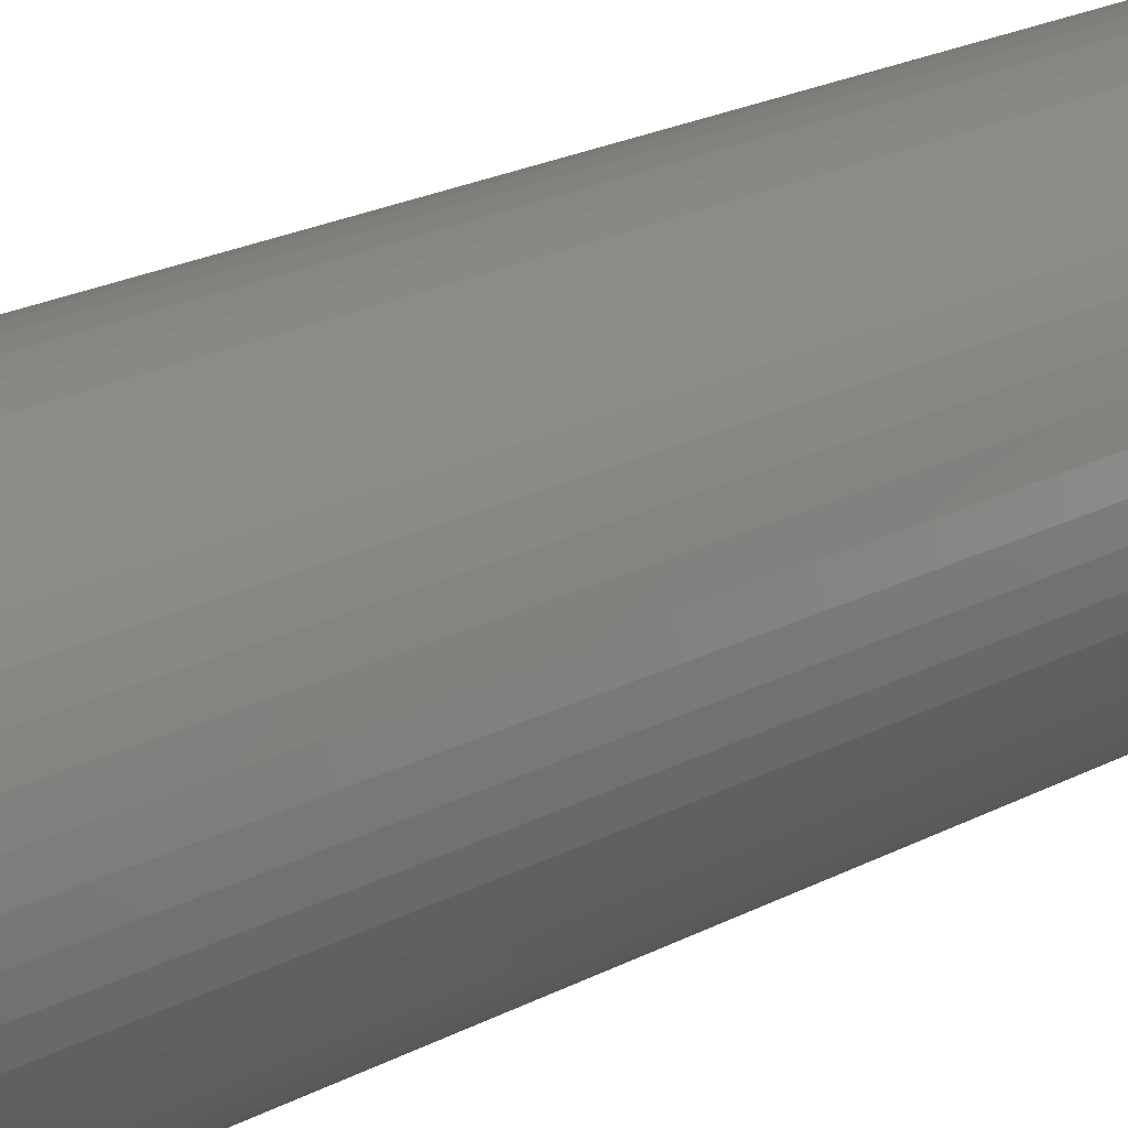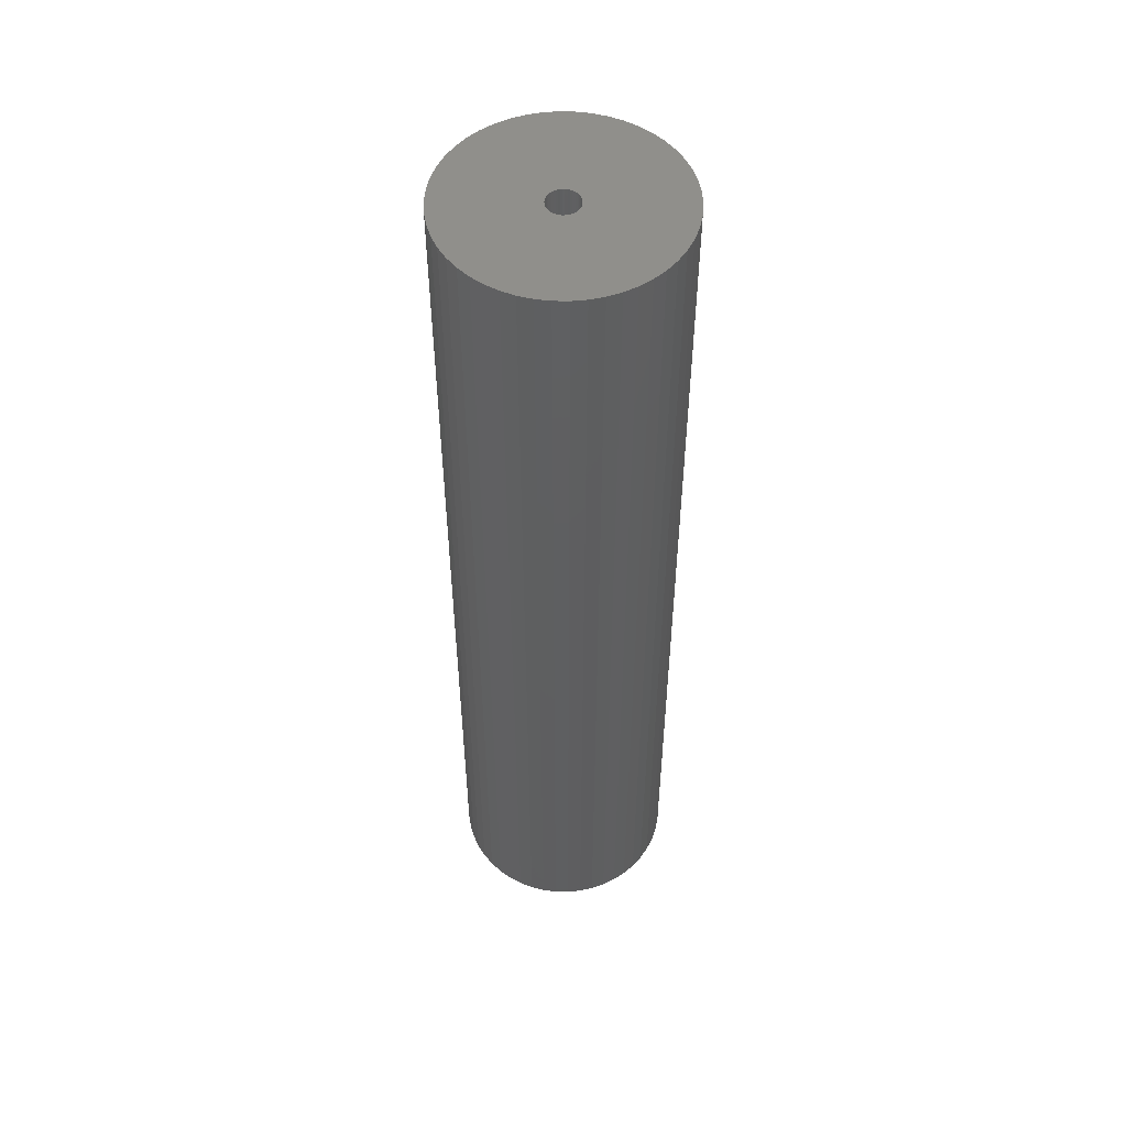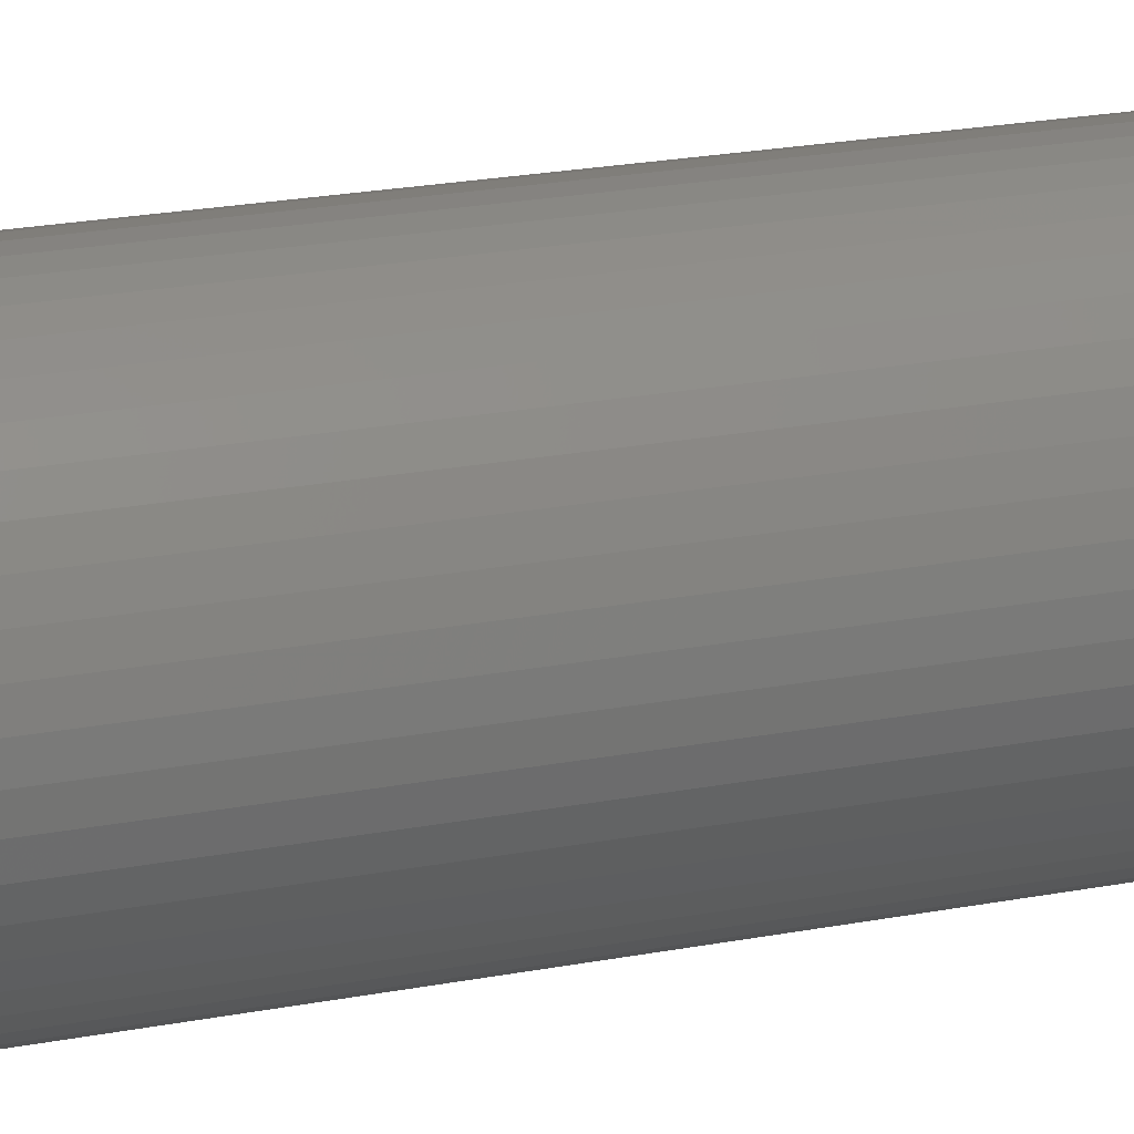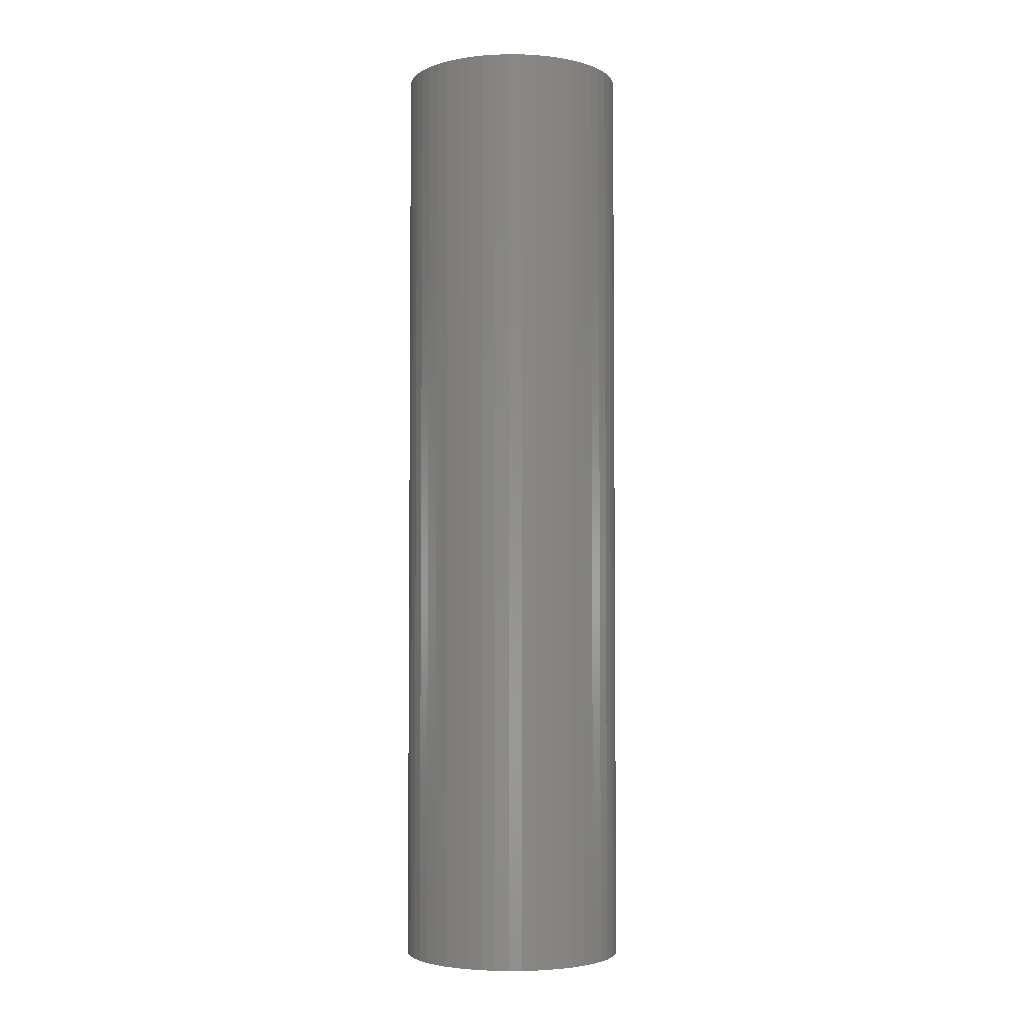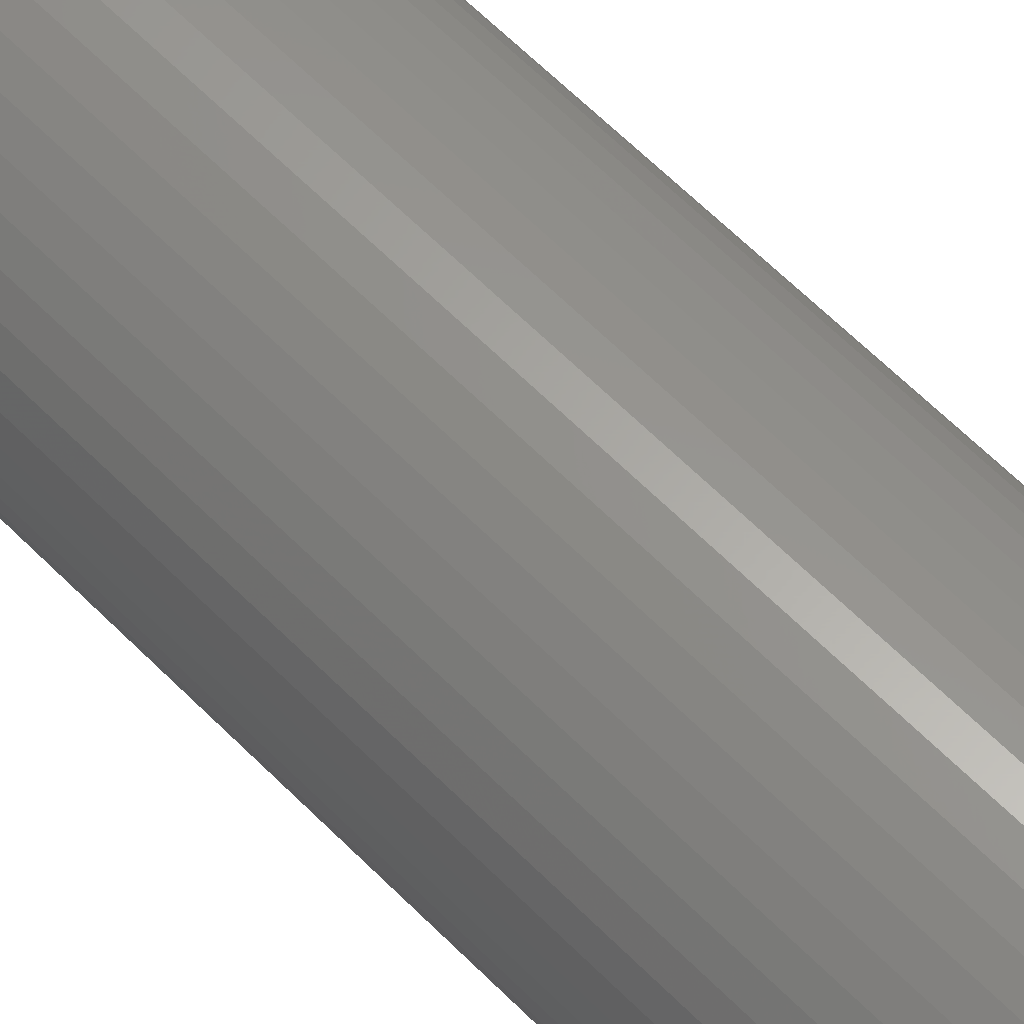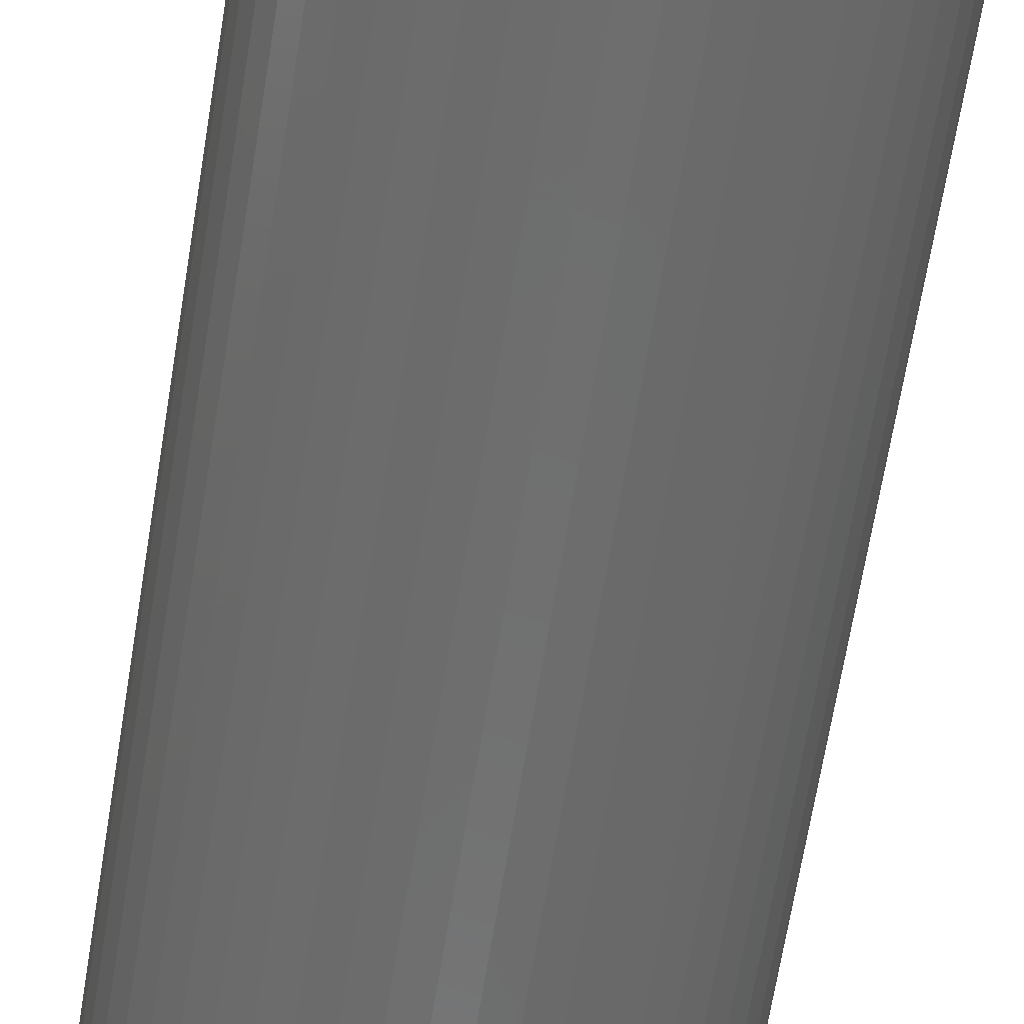
<metadata>
{"format":"stl","ext":"stl","renderer":"f3d","projection":"perspective","resolution":1024,"background":"white","views":[{"elev":17.4,"azim":-139.1,"up":"+Y"},{"elev":52.3,"azim":-27.8,"up":"+Z"},{"elev":19.2,"azim":69.0,"up":"+Y"},{"elev":-3.6,"azim":-167.4,"up":"+Z"},{"elev":62.4,"azim":135.6,"up":"+Y"},{"elev":-59.8,"azim":-8.7,"up":"+Y"}]}
</metadata>
<code>
# stl→obj: 200 verts, 400 faces
v 11.25 0 47.5
v 11.16 1.41 -47.5
v 11.16 1.41 47.5
v 11.25 0 -47.5
v -11.25 0 -47.5
v -11.16 1.41 47.5
v -11.16 1.41 -47.5
v -11.25 0 47.5
v 0.7064 11.23 -47.5
v -0.7064 11.23 47.5
v 0.7064 11.23 47.5
v -0.7064 11.23 -47.5
v -0.7064 -11.23 -47.5
v 0.7064 -11.23 47.5
v -0.7064 -11.23 47.5
v 0.7064 -11.23 -47.5
v 8.201 7.701 -47.5
v 7.171 8.668 47.5
v 8.201 7.701 47.5
v 7.171 8.668 -47.5
v -7.171 8.668 -47.5
v -8.201 7.701 47.5
v -7.171 8.668 47.5
v -8.201 7.701 -47.5
v -3.476 10.7 -47.5
v -4.79 10.18 47.5
v -3.476 10.7 47.5
v -4.79 10.18 -47.5
v 10.46 4.141 47.5
v 9.858 5.42 -47.5
v 9.858 5.42 47.5
v 10.46 4.141 -47.5
v 10.9 2.798 -47.5
v 10.9 2.798 47.5
v 4.79 10.18 -47.5
v 3.476 10.7 47.5
v 4.79 10.18 47.5
v 3.476 10.7 -47.5
v 6.028 9.499 47.5
v 6.028 9.499 -47.5
v -10.46 4.141 -47.5
v -9.858 5.42 47.5
v -9.858 5.42 -47.5
v -10.46 4.141 47.5
v 1.55 0 47.5
v 1.538 0.1943 47.5
v 11.16 -1.41 47.5
v 1.501 0.3855 47.5
v 1.538 -0.1943 47.5
v 1.441 0.5706 47.5
v 10.9 -2.798 47.5
v 1.358 0.7467 47.5
v 9.101 6.613 47.5
v 1.501 -0.3855 47.5
v 1.254 0.9111 47.5
v 10.46 -4.141 47.5
v 1.13 1.061 47.5
v 1.441 -0.5706 47.5
v 0.988 1.194 47.5
v 9.858 -5.42 47.5
v 0.8305 1.309 47.5
v 1.358 -0.7467 47.5
v 0.66 1.402 47.5
v 9.101 -6.613 47.5
v 0.479 1.474 47.5
v 2.108 11.05 47.5
v 1.254 -0.9111 47.5
v 8.201 -7.701 47.5
v 0.2904 1.523 47.5
v 0.09732 1.547 47.5
v -0.09732 1.547 47.5
v -0.2904 1.523 47.5
v -2.108 11.05 47.5
v -0.479 1.474 47.5
v -0.66 1.402 47.5
v -0.8305 1.309 47.5
v -6.028 9.499 47.5
v -0.988 1.194 47.5
v -1.13 1.061 47.5
v -1.254 0.9111 47.5
v 1.13 -1.061 47.5
v 7.171 -8.668 47.5
v 0.988 -1.194 47.5
v 6.028 -9.499 47.5
v 0.8305 -1.309 47.5
v 4.79 -10.18 47.5
v 0.66 -1.402 47.5
v 3.476 -10.7 47.5
v 0.479 -1.474 47.5
v 2.108 -11.05 47.5
v 0.2904 -1.523 47.5
v 0.09732 -1.547 47.5
v -0.09732 -1.547 47.5
v -0.2904 -1.523 47.5
v -2.108 -11.05 47.5
v -0.479 -1.474 47.5
v -3.476 -10.7 47.5
v -0.66 -1.402 47.5
v -4.79 -10.18 47.5
v -0.8305 -1.309 47.5
v -6.028 -9.499 47.5
v -0.988 -1.194 47.5
v -7.171 -8.668 47.5
v -1.13 -1.061 47.5
v -8.201 -7.701 47.5
v -1.254 -0.9111 47.5
v -9.101 -6.613 47.5
v -1.358 -0.7467 47.5
v -9.858 -5.42 47.5
v -1.441 -0.5706 47.5
v -10.46 -4.141 47.5
v -1.501 -0.3855 47.5
v -10.9 -2.798 47.5
v -1.538 -0.1943 47.5
v -11.16 -1.41 47.5
v -1.55 0 47.5
v -9.101 6.613 47.5
v -1.358 0.7467 47.5
v -1.441 0.5706 47.5
v -1.501 0.3855 47.5
v -10.9 2.798 47.5
v -1.538 0.1943 47.5
v -2.108 11.05 -47.5
v 2.108 -11.05 -47.5
v 3.476 -10.7 -47.5
v 4.79 -10.18 -47.5
v 9.101 6.613 -47.5
v 2.108 11.05 -47.5
v -9.101 6.613 -47.5
v -10.9 2.798 -47.5
v -6.028 9.499 -47.5
v 11.16 -1.41 -47.5
v 6.028 -9.499 -47.5
v 7.171 -8.668 -47.5
v 8.201 -7.701 -47.5
v 10.46 -4.141 -47.5
v 9.858 -5.42 -47.5
v -10.46 -4.141 -47.5
v -10.9 -2.798 -47.5
v 9.101 -6.613 -47.5
v 10.9 -2.798 -47.5
v -8.201 -7.701 -47.5
v -7.171 -8.668 -47.5
v -9.101 -6.613 -47.5
v -9.858 -5.42 -47.5
v 1.55 0 -47.5
v 1.538 -0.1943 -47.5
v 1.501 -0.3855 -47.5
v 1.538 0.1943 -47.5
v 1.441 -0.5706 -47.5
v 1.358 -0.7467 -47.5
v 1.501 0.3855 -47.5
v 1.254 -0.9111 -47.5
v 1.13 -1.061 -47.5
v 1.441 0.5706 -47.5
v 0.988 -1.194 -47.5
v 0.8305 -1.309 -47.5
v 1.358 0.7467 -47.5
v 0.66 -1.402 -47.5
v 0.479 -1.474 -47.5
v 1.254 0.9111 -47.5
v 0.2904 -1.523 -47.5
v 0.09732 -1.547 -47.5
v -0.09732 -1.547 -47.5
v -0.2904 -1.523 -47.5
v -2.108 -11.05 -47.5
v -0.479 -1.474 -47.5
v -3.476 -10.7 -47.5
v -0.66 -1.402 -47.5
v -4.79 -10.18 -47.5
v -0.8305 -1.309 -47.5
v -6.028 -9.499 -47.5
v -0.988 -1.194 -47.5
v -1.13 -1.061 -47.5
v -1.254 -0.9111 -47.5
v 1.13 1.061 -47.5
v 0.988 1.194 -47.5
v 0.8305 1.309 -47.5
v 0.66 1.402 -47.5
v 0.479 1.474 -47.5
v 0.2904 1.523 -47.5
v 0.09732 1.547 -47.5
v -0.09732 1.547 -47.5
v -0.2904 1.523 -47.5
v -0.479 1.474 -47.5
v -0.66 1.402 -47.5
v -0.8305 1.309 -47.5
v -0.988 1.194 -47.5
v -1.13 1.061 -47.5
v -1.254 0.9111 -47.5
v -1.358 0.7467 -47.5
v -1.441 0.5706 -47.5
v -1.501 0.3855 -47.5
v -1.538 0.1943 -47.5
v -1.55 0 -47.5
v -1.358 -0.7467 -47.5
v -1.441 -0.5706 -47.5
v -1.501 -0.3855 -47.5
v -1.538 -0.1943 -47.5
v -11.16 -1.41 -47.5
f 1 2 3
f 2 1 4
f 5 6 7
f 6 5 8
f 9 10 11
f 10 9 12
f 13 14 15
f 14 13 16
f 17 18 19
f 18 17 20
f 21 22 23
f 22 21 24
f 25 26 27
f 26 25 28
f 29 30 31
f 30 29 32
f 3 33 34
f 33 3 2
f 35 36 37
f 36 35 38
f 20 39 18
f 39 20 40
f 41 42 43
f 42 41 44
f 45 1 3
f 46 3 34
f 1 45 47
f 48 34 29
f 49 47 45
f 50 29 31
f 47 49 51
f 52 31 53
f 54 51 49
f 55 53 19
f 51 54 56
f 57 19 18
f 58 56 54
f 59 18 39
f 56 58 60
f 61 39 37
f 62 60 58
f 63 37 36
f 60 62 64
f 65 36 66
f 67 64 62
f 64 67 68
f 3 46 45
f 34 48 46
f 29 50 48
f 31 52 50
f 53 55 52
f 19 57 55
f 18 59 57
f 39 61 59
f 69 66 11
f 37 63 61
f 36 65 63
f 66 69 65
f 11 70 69
f 11 71 70
f 10 71 11
f 71 10 72
f 73 72 10
f 72 73 74
f 27 74 73
f 74 27 75
f 26 75 27
f 75 26 76
f 77 76 26
f 76 77 78
f 23 78 77
f 78 23 79
f 79 22 80
f 22 79 23
f 81 68 67
f 68 81 82
f 83 82 81
f 82 83 84
f 85 84 83
f 84 85 86
f 87 86 85
f 86 87 88
f 89 88 87
f 88 89 90
f 91 90 89
f 90 91 14
f 92 14 91
f 93 14 92
f 15 93 94
f 95 94 96
f 97 96 98
f 93 15 14
f 99 98 100
f 101 100 102
f 103 102 104
f 105 104 106
f 107 106 108
f 109 108 110
f 111 110 112
f 113 112 114
f 94 95 15
f 115 114 116
f 117 80 22
f 80 117 118
f 96 97 95
f 42 118 117
f 98 99 97
f 118 42 119
f 100 101 99
f 44 119 42
f 102 103 101
f 119 44 120
f 104 105 103
f 121 120 44
f 106 107 105
f 120 121 122
f 108 109 107
f 6 122 121
f 110 111 109
f 122 6 116
f 112 113 111
f 8 116 6
f 114 115 113
f 116 8 115
f 123 27 73
f 27 123 25
f 16 90 14
f 90 16 124
f 125 86 88
f 86 125 126
f 34 32 29
f 32 34 33
f 53 17 19
f 17 53 127
f 31 127 53
f 127 31 30
f 38 66 36
f 66 38 128
f 128 11 66
f 11 128 9
f 40 37 39
f 37 40 35
f 43 117 129
f 117 43 42
f 129 22 24
f 22 129 117
f 130 44 41
f 44 130 121
f 7 121 130
f 121 7 6
f 28 77 26
f 77 28 131
f 131 23 77
f 23 131 21
f 12 73 10
f 73 12 123
f 47 4 1
f 4 47 132
f 126 84 86
f 84 126 133
f 134 68 82
f 68 134 135
f 60 136 56
f 136 60 137
f 138 113 139
f 113 138 111
f 68 140 64
f 140 68 135
f 51 132 47
f 132 51 141
f 56 141 51
f 141 56 136
f 142 103 105
f 103 142 143
f 144 109 145
f 109 144 107
f 146 4 132
f 147 132 141
f 4 146 2
f 148 141 136
f 149 2 146
f 150 136 137
f 2 149 33
f 151 137 140
f 152 33 149
f 153 140 135
f 33 152 32
f 154 135 134
f 155 32 152
f 156 134 133
f 32 155 30
f 157 133 126
f 158 30 155
f 159 126 125
f 30 158 127
f 160 125 124
f 161 127 158
f 127 161 17
f 132 147 146
f 141 148 147
f 136 150 148
f 137 151 150
f 140 153 151
f 135 154 153
f 134 156 154
f 133 157 156
f 162 124 16
f 126 159 157
f 125 160 159
f 124 162 160
f 16 163 162
f 16 164 163
f 13 164 16
f 164 13 165
f 166 165 13
f 165 166 167
f 168 167 166
f 167 168 169
f 170 169 168
f 169 170 171
f 172 171 170
f 171 172 173
f 143 173 172
f 173 143 174
f 174 142 175
f 142 174 143
f 176 17 161
f 17 176 20
f 177 20 176
f 20 177 40
f 178 40 177
f 40 178 35
f 179 35 178
f 35 179 38
f 180 38 179
f 38 180 128
f 181 128 180
f 128 181 9
f 182 9 181
f 183 9 182
f 12 183 184
f 123 184 185
f 25 185 186
f 183 12 9
f 28 186 187
f 131 187 188
f 21 188 189
f 24 189 190
f 129 190 191
f 43 191 192
f 41 192 193
f 130 193 194
f 184 123 12
f 7 194 195
f 144 175 142
f 175 144 196
f 185 25 123
f 145 196 144
f 186 28 25
f 196 145 197
f 187 131 28
f 138 197 145
f 188 21 131
f 197 138 198
f 189 24 21
f 139 198 138
f 190 129 24
f 198 139 199
f 191 43 129
f 200 199 139
f 192 41 43
f 199 200 195
f 193 130 41
f 5 195 200
f 194 7 130
f 195 5 7
f 124 88 90
f 88 124 125
f 133 82 84
f 82 133 134
f 64 137 60
f 137 64 140
f 166 15 95
f 15 166 13
f 170 97 99
f 97 170 168
f 143 101 103
f 101 143 172
f 168 95 97
f 95 168 166
f 142 107 144
f 107 142 105
f 145 111 138
f 111 145 109
f 139 115 200
f 115 139 113
f 200 8 5
f 8 200 115
f 172 99 101
f 99 172 170
f 146 46 149
f 46 146 45
f 116 194 122
f 194 116 195
f 183 70 71
f 70 183 182
f 163 93 92
f 93 163 164
f 177 57 59
f 57 177 176
f 189 78 79
f 78 189 188
f 186 74 75
f 74 186 185
f 155 52 158
f 52 155 50
f 158 55 161
f 55 158 52
f 180 63 65
f 63 180 179
f 181 65 69
f 65 181 180
f 178 59 61
f 59 178 177
f 118 190 80
f 190 118 191
f 80 189 79
f 189 80 190
f 120 192 119
f 192 120 193
f 187 75 76
f 75 187 186
f 185 72 74
f 72 185 184
f 159 89 87
f 89 159 160
f 152 50 155
f 50 152 48
f 149 48 152
f 48 149 46
f 161 57 176
f 57 161 55
f 182 69 70
f 69 182 181
f 179 61 63
f 61 179 178
f 119 191 118
f 191 119 192
f 122 193 120
f 193 122 194
f 188 76 78
f 76 188 187
f 184 71 72
f 71 184 183
f 150 54 148
f 54 150 58
f 148 49 147
f 49 148 54
f 167 98 96
f 98 167 169
f 157 87 85
f 87 157 159
f 153 62 151
f 62 153 67
f 147 45 146
f 45 147 49
f 165 96 94
f 96 165 167
f 104 175 106
f 175 104 174
f 110 198 112
f 198 110 197
f 154 67 153
f 67 154 81
f 156 85 83
f 85 156 157
f 151 58 150
f 58 151 62
f 164 94 93
f 94 164 165
f 173 104 102
f 104 173 174
f 169 100 98
f 100 169 171
f 106 196 108
f 196 106 175
f 108 197 110
f 197 108 196
f 112 199 114
f 199 112 198
f 114 195 116
f 195 114 199
f 154 83 81
f 83 154 156
f 160 91 89
f 91 160 162
f 162 92 91
f 92 162 163
f 171 102 100
f 102 171 173

</code>
